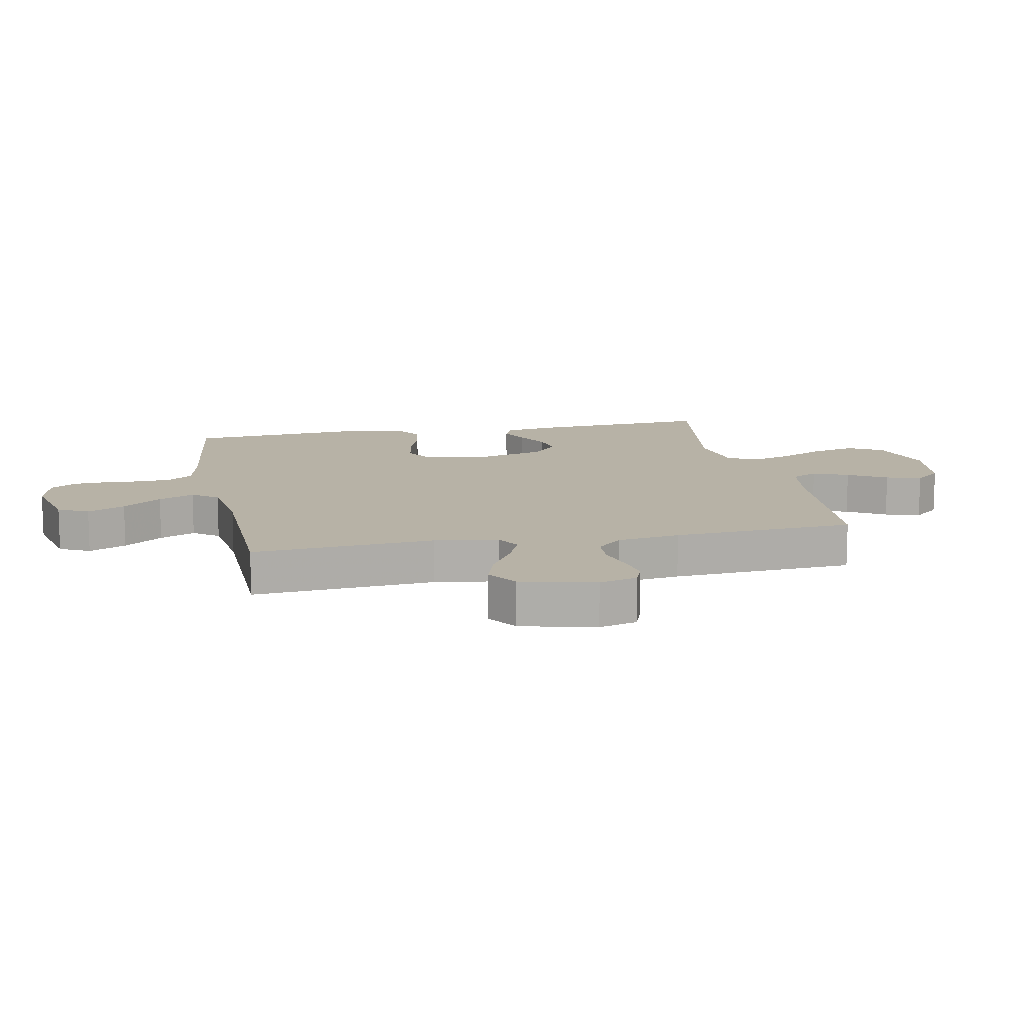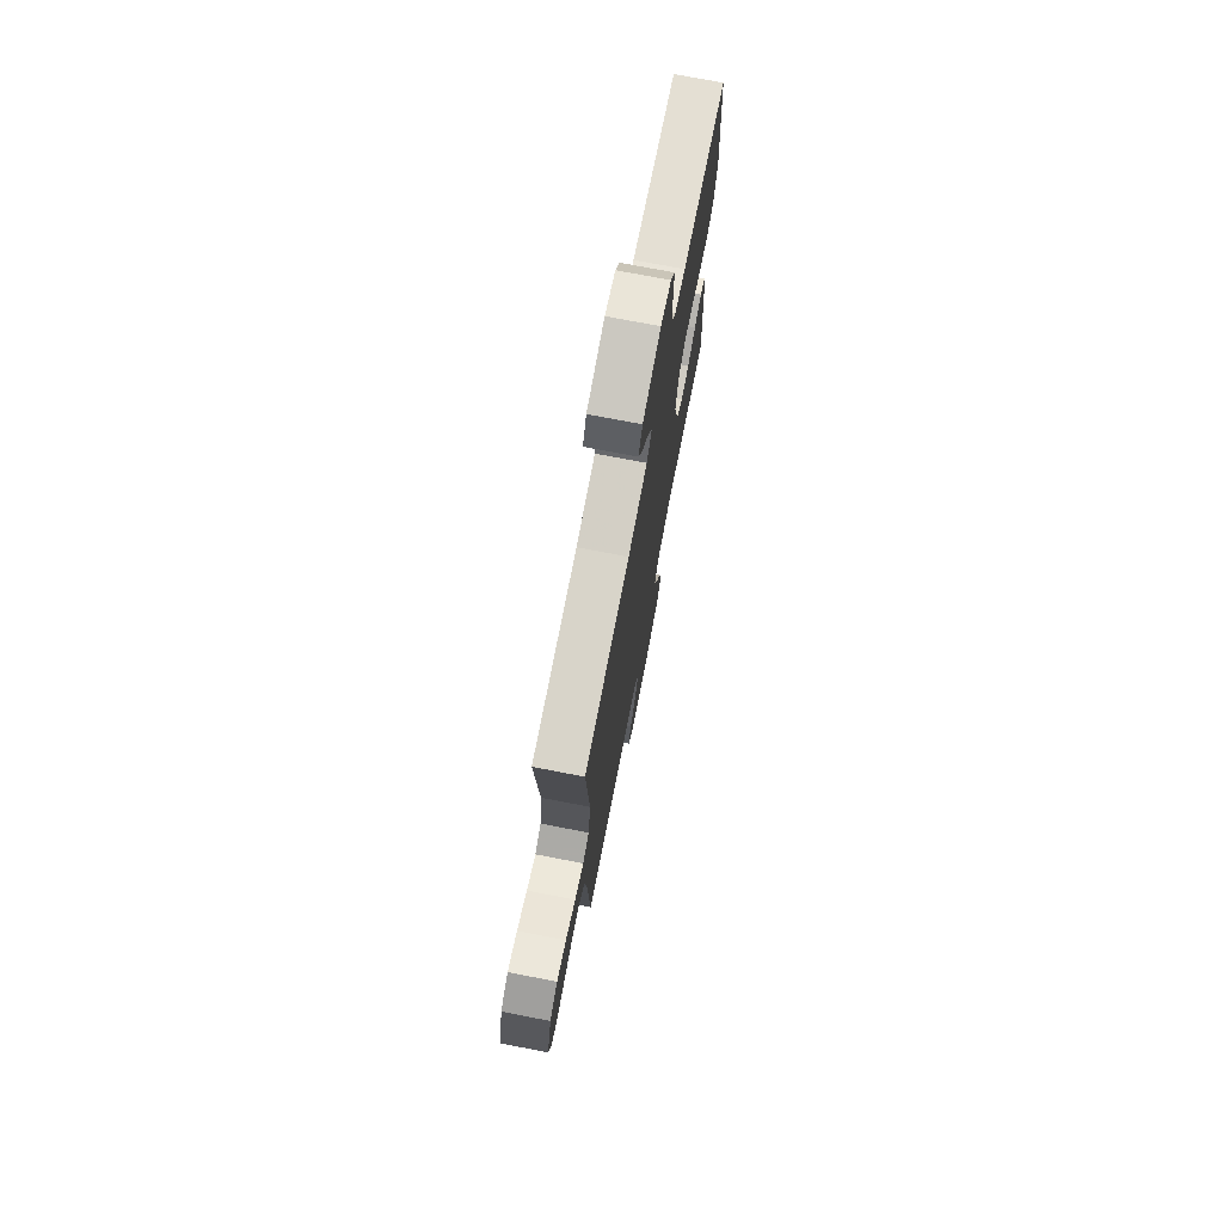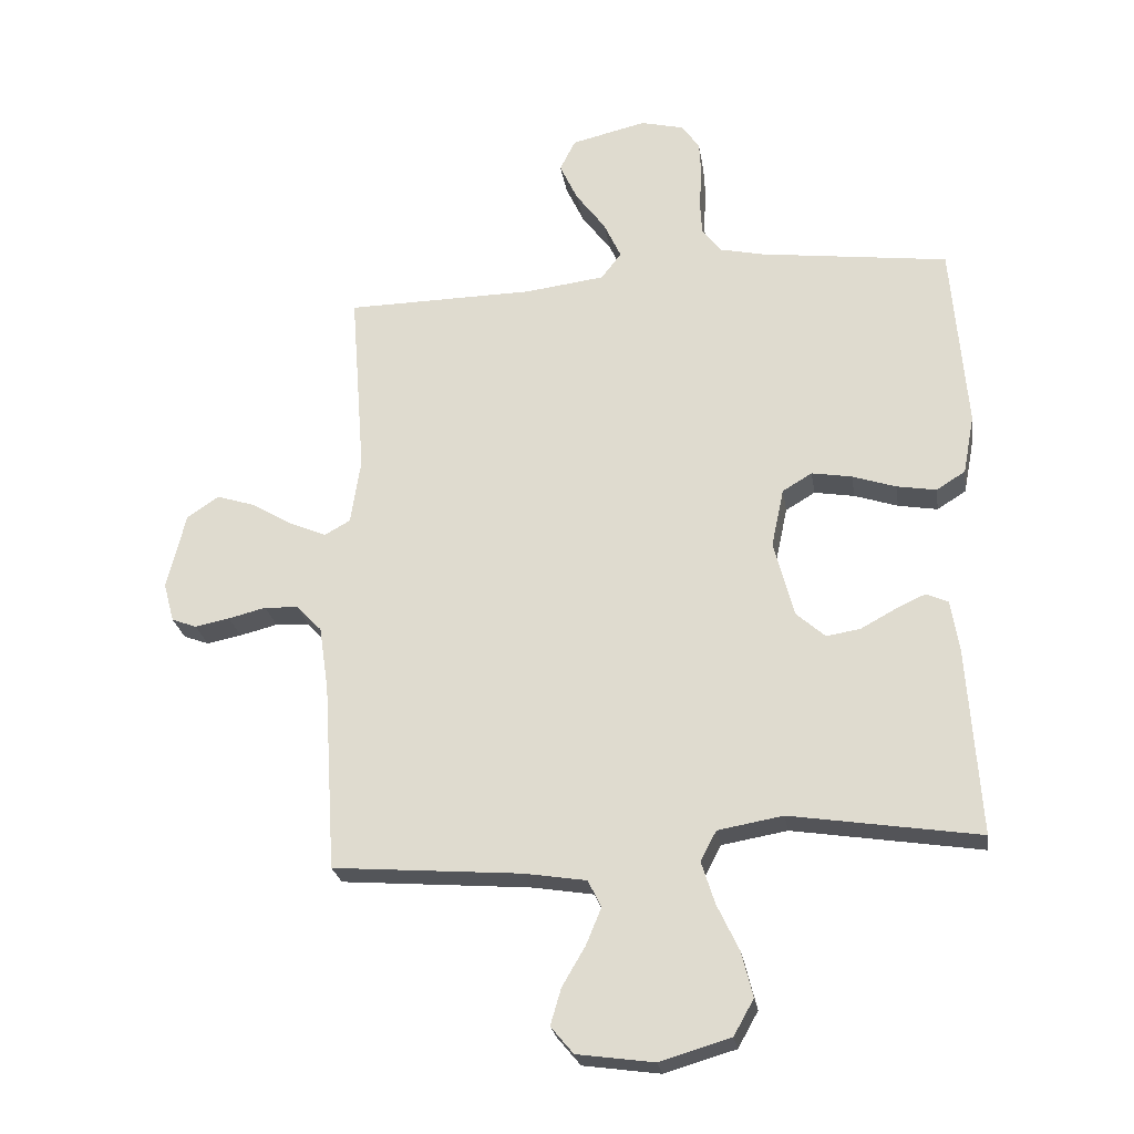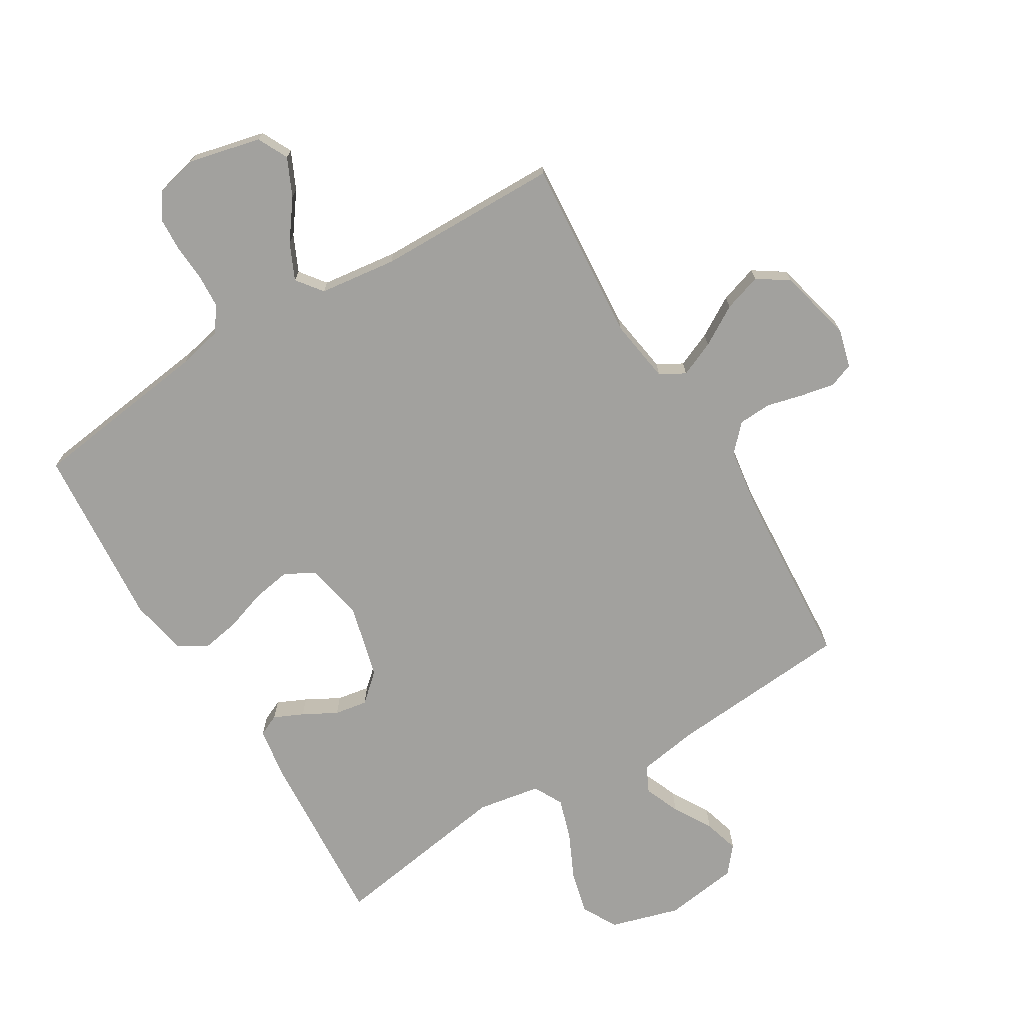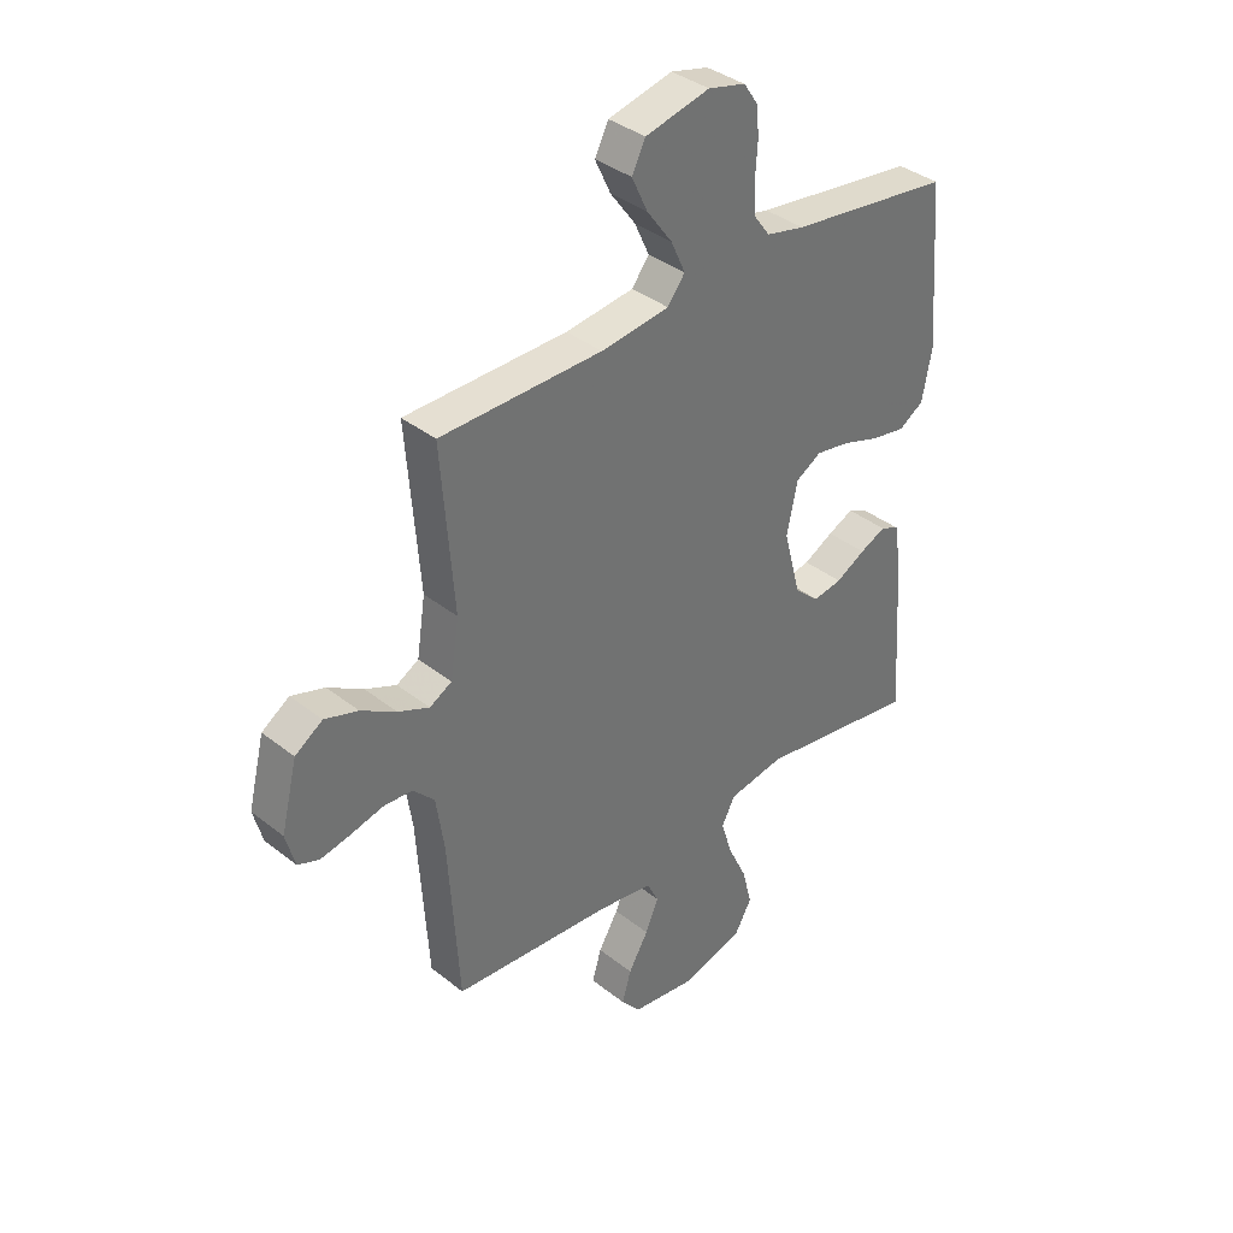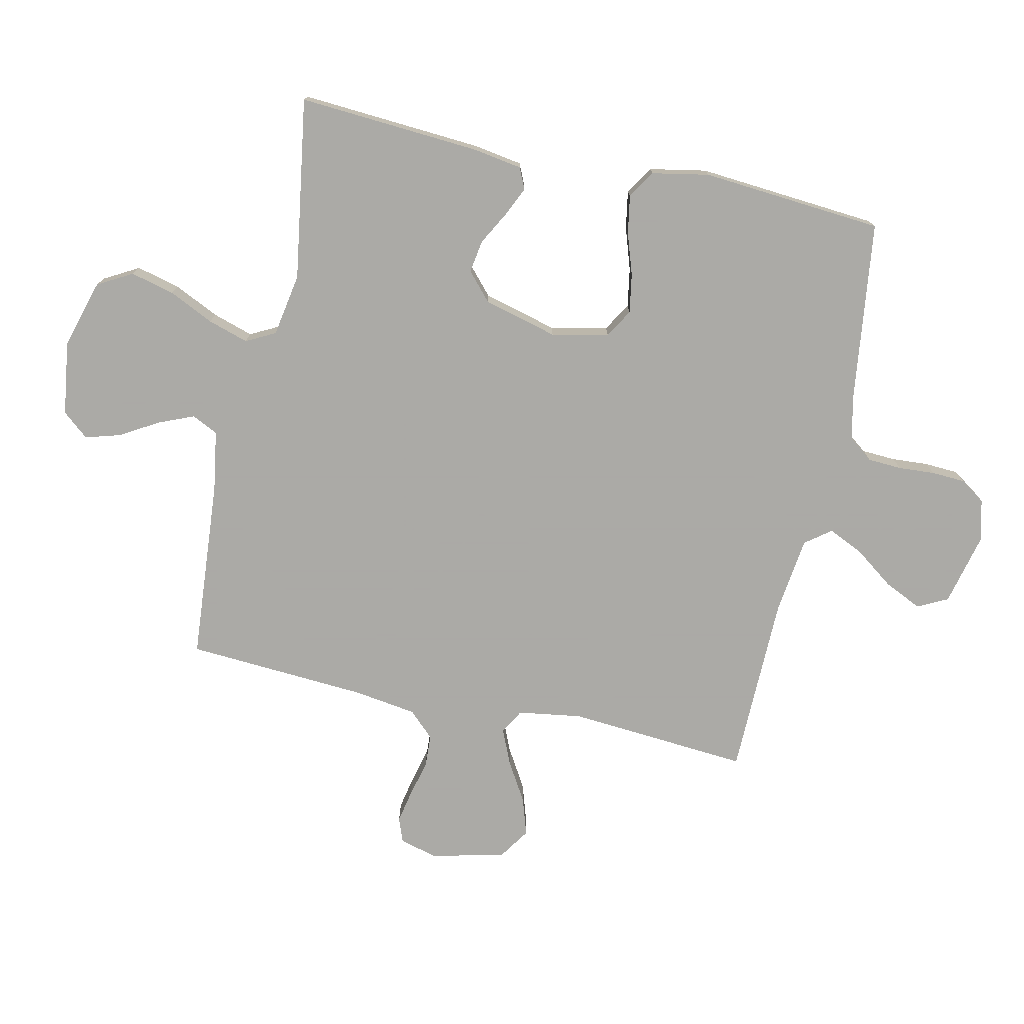
<metadata>
{"format":"obj","ext":"obj","renderer":"f3d","projection":"perspective","resolution":1024,"background":"white","views":[{"elev":12.5,"azim":78.6,"up":"+Y"},{"elev":74.2,"azim":100.9,"up":"+Z"},{"elev":-25.0,"azim":-171.1,"up":"+Z"},{"elev":-72.0,"azim":31.1,"up":"+Y"},{"elev":37.0,"azim":135.5,"up":"+Z"},{"elev":-75.7,"azim":-102.4,"up":"+Y"}]}
</metadata>
<code>
v 0.5 0.07 -0.5
v 0.2 0.07 -0.524
v 0.101 0.07 -0.54
v 0.08 0.07 -0.583
v 0.104 0.07 -0.641
v 0.141 0.07 -0.704
v 0.158 0.07 -0.762
v 0.122 0.07 -0.805
v 0 0.07 -0.822
v -0.113 0.07 -0.789
v -0.145 0.07 -0.732
v -0.127 0.07 -0.66
v -0.092 0.07 -0.586
v -0.071 0.07 -0.519
v -0.096 0.07 -0.471
v -0.2 0.07 -0.453
v -0.5 0.07 -0.5
v -0.48 0.07 -0.2
v -0.467 0.07 -0.118
v -0.432 0.07 -0.102
v -0.384 0.07 -0.124
v -0.329 0.07 -0.154
v -0.275 0.07 -0.163
v -0.229 0.07 -0.122
v -0.197 0.07 0
v -0.217 0.07 0.094
v -0.264 0.07 0.122
v -0.328 0.07 0.111
v -0.397 0.07 0.088
v -0.46 0.07 0.077
v -0.506 0.07 0.106
v -0.524 0.07 0.2
v -0.5 0.07 0.5
v -0.2 0.07 0.539
v -0.129 0.07 0.555
v -0.099 0.07 0.595
v -0.096 0.07 0.651
v -0.1 0.07 0.711
v -0.097 0.07 0.767
v -0.069 0.07 0.808
v 0 0.07 0.825
v 0.119 0.07 0.797
v 0.144 0.07 0.747
v 0.115 0.07 0.685
v 0.068 0.07 0.621
v 0.041 0.07 0.562
v 0.073 0.07 0.52
v 0.2 0.07 0.504
v 0.5 0.07 0.5
v 0.477 0.07 0.2
v 0.493 0.07 0.095
v 0.534 0.07 0.072
v 0.592 0.07 0.097
v 0.657 0.07 0.136
v 0.719 0.07 0.156
v 0.77 0.07 0.122
v 0.8 0.07 0
v 0.783 0.07 -0.063
v 0.743 0.07 -0.078
v 0.688 0.07 -0.067
v 0.628 0.07 -0.052
v 0.574 0.07 -0.055
v 0.534 0.07 -0.097
v 0.519 0.07 -0.2
v 0.5 0 -0.5
v 0.2 0 -0.524
v 0.101 0 -0.54
v 0.08 0 -0.583
v 0.104 0 -0.641
v 0.141 0 -0.704
v 0.158 0 -0.762
v 0.122 0 -0.805
v 0 0 -0.822
v -0.113 0 -0.789
v -0.145 0 -0.732
v -0.127 0 -0.66
v -0.092 0 -0.586
v -0.071 0 -0.519
v -0.096 0 -0.471
v -0.2 0 -0.453
v -0.5 0 -0.5
v -0.48 0 -0.2
v -0.467 0 -0.118
v -0.432 0 -0.102
v -0.384 0 -0.124
v -0.329 0 -0.154
v -0.275 0 -0.163
v -0.229 0 -0.122
v -0.197 0 0
v -0.217 0 0.094
v -0.264 0 0.122
v -0.328 0 0.111
v -0.397 0 0.088
v -0.46 0 0.077
v -0.506 0 0.106
v -0.524 0 0.2
v -0.5 0 0.5
v -0.2 0 0.539
v -0.129 0 0.555
v -0.099 0 0.595
v -0.096 0 0.651
v -0.1 0 0.711
v -0.097 0 0.767
v -0.069 0 0.808
v 0 0 0.825
v 0.119 0 0.797
v 0.144 0 0.747
v 0.115 0 0.685
v 0.068 0 0.621
v 0.041 0 0.562
v 0.073 0 0.52
v 0.2 0 0.504
v 0.5 0 0.5
v 0.477 0 0.2
v 0.493 0 0.095
v 0.534 0 0.072
v 0.592 0 0.097
v 0.657 0 0.136
v 0.719 0 0.156
v 0.77 0 0.122
v 0.8 0 0
v 0.783 0 -0.063
v 0.743 0 -0.078
v 0.688 0 -0.067
v 0.628 0 -0.052
v 0.574 0 -0.055
v 0.534 0 -0.097
v 0.519 0 -0.2
f 59 60 61
f 58 59 61
f 57 58 61
f 56 57 61
f 55 56 61
f 54 55 61
f 53 54 61
f 52 53 61 62
f 51 52 62 63
f 48 49 50
f 47 48 50 51
f 43 44 45
f 42 43 45
f 41 42 45
f 40 41 45
f 39 40 45
f 38 39 45
f 37 38 45
f 36 37 45 46
f 35 36 46 47
f 32 33 34
f 31 32 34
f 30 31 34
f 29 30 34
f 28 29 34
f 34 35 47
f 28 34 47
f 27 28 47
f 20 21 22
f 19 20 22
f 18 19 22
f 17 18 22
f 16 17 22
f 15 16 22 23
f 11 12 13
f 10 11 13
f 9 10 13
f 8 9 13
f 7 8 13
f 6 7 13
f 5 6 13
f 4 5 13 14
f 3 4 14 15
f 64 1 2
f 15 23 24
f 3 15 24
f 2 3 24
f 64 2 24
f 51 63 64
f 47 51 64
f 27 47 64
f 26 27 64
f 64 24 25
f 25 26 64
f 125 124 123
f 125 123 122
f 125 122 121
f 125 121 120
f 125 120 119
f 125 119 118
f 125 118 117
f 126 125 117 116
f 127 126 116 115
f 114 113 112
f 115 114 112 111
f 109 108 107
f 109 107 106
f 109 106 105
f 109 105 104
f 109 104 103
f 109 103 102
f 109 102 101
f 110 109 101 100
f 111 110 100 99
f 98 97 96
f 98 96 95
f 98 95 94
f 98 94 93
f 98 93 92
f 111 99 98
f 111 98 92
f 111 92 91
f 86 85 84
f 86 84 83
f 86 83 82
f 86 82 81
f 86 81 80
f 87 86 80 79
f 77 76 75
f 77 75 74
f 77 74 73
f 77 73 72
f 77 72 71
f 77 71 70
f 77 70 69
f 78 77 69 68
f 79 78 68 67
f 66 65 128
f 88 87 79
f 88 79 67
f 88 67 66
f 88 66 128
f 128 127 115
f 128 115 111
f 128 111 91
f 128 91 90
f 89 88 128
f 128 90 89
f 1 65 66 2
f 2 66 67 3
f 3 67 68 4
f 4 68 69 5
f 5 69 70 6
f 6 70 71 7
f 7 71 72 8
f 8 72 73 9
f 9 73 74 10
f 10 74 75 11
f 11 75 76 12
f 12 76 77 13
f 13 77 78 14
f 14 78 79 15
f 15 79 80 16
f 16 80 81 17
f 17 81 82 18
f 18 82 83 19
f 19 83 84 20
f 20 84 85 21
f 21 85 86 22
f 22 86 87 23
f 23 87 88 24
f 24 88 89 25
f 25 89 90 26
f 26 90 91 27
f 27 91 92 28
f 28 92 93 29
f 29 93 94 30
f 30 94 95 31
f 31 95 96 32
f 32 96 97 33
f 33 97 98 34
f 34 98 99 35
f 35 99 100 36
f 36 100 101 37
f 37 101 102 38
f 38 102 103 39
f 39 103 104 40
f 40 104 105 41
f 41 105 106 42
f 42 106 107 43
f 43 107 108 44
f 44 108 109 45
f 45 109 110 46
f 46 110 111 47
f 47 111 112 48
f 48 112 113 49
f 49 113 114 50
f 50 114 115 51
f 51 115 116 52
f 52 116 117 53
f 53 117 118 54
f 54 118 119 55
f 55 119 120 56
f 56 120 121 57
f 57 121 122 58
f 58 122 123 59
f 59 123 124 60
f 60 124 125 61
f 61 125 126 62
f 62 126 127 63
f 63 127 128 64
f 64 128 65 1

</code>
